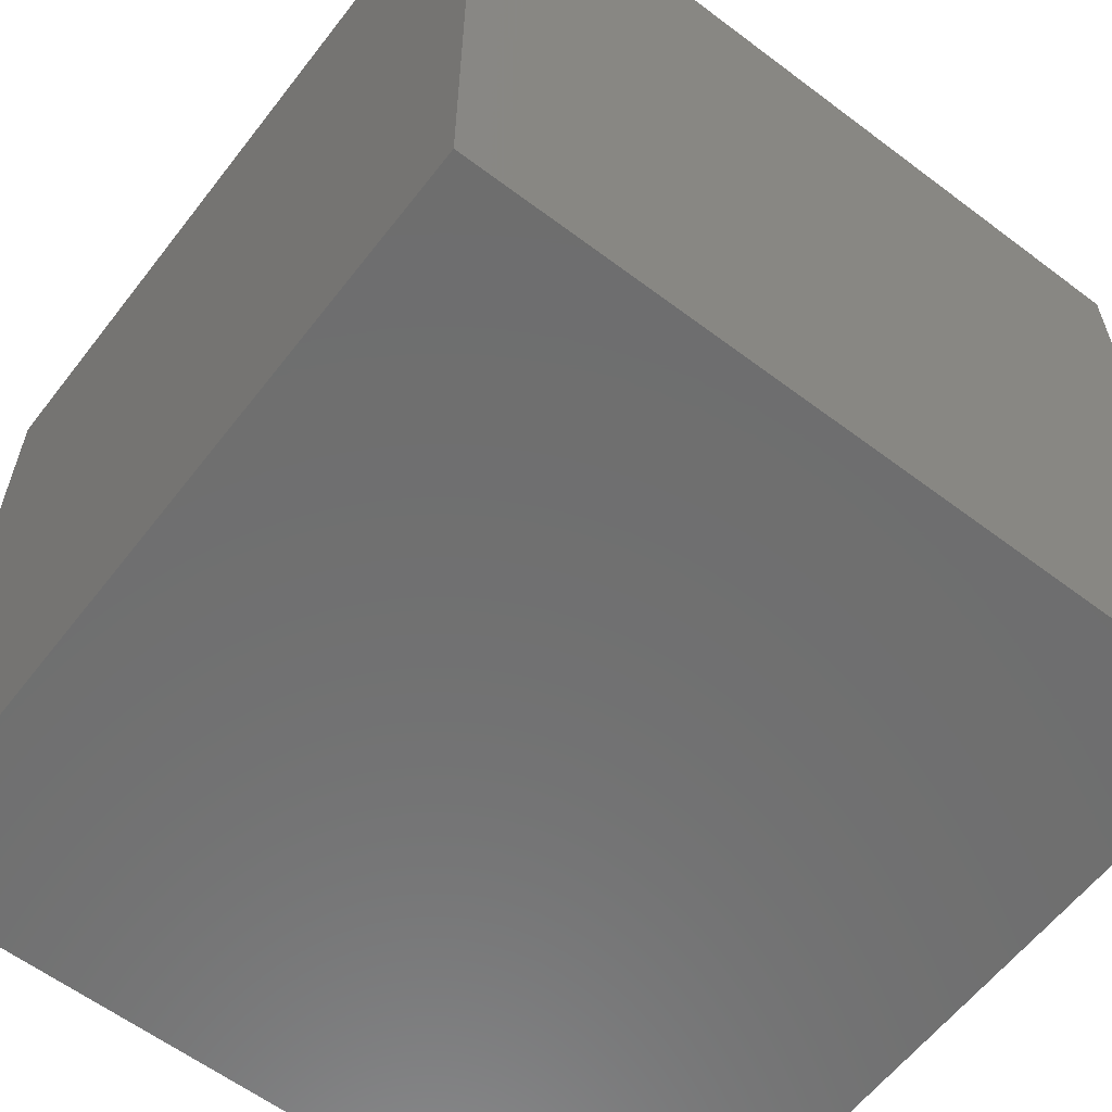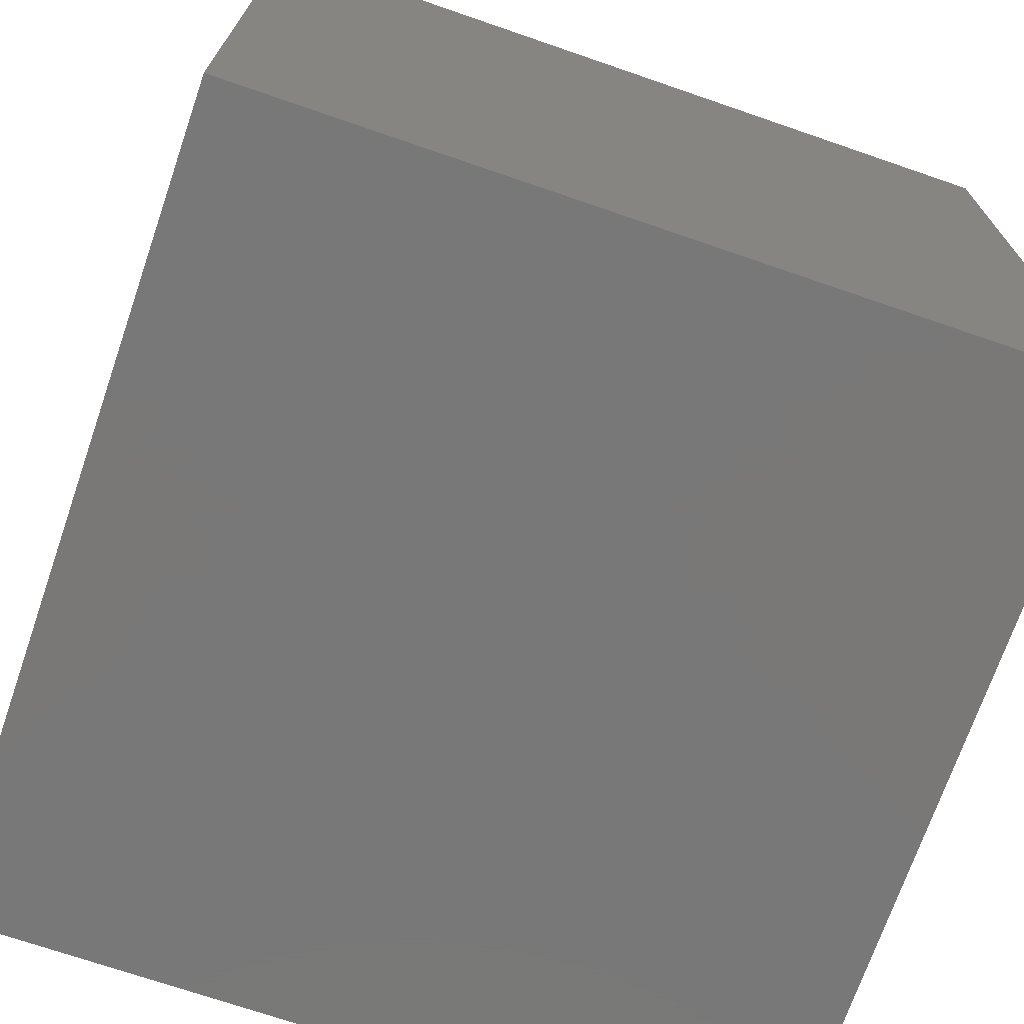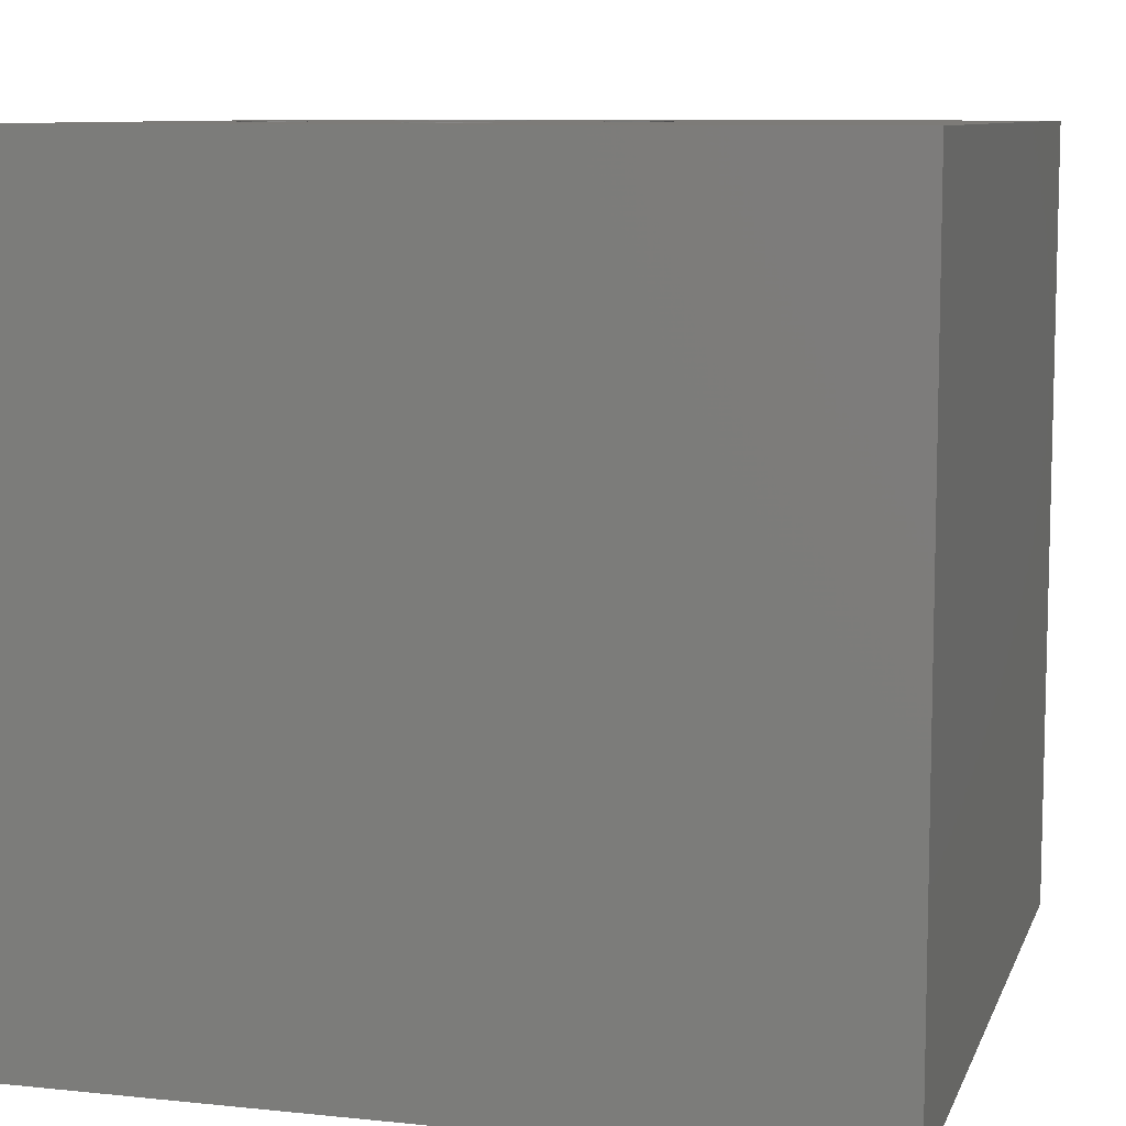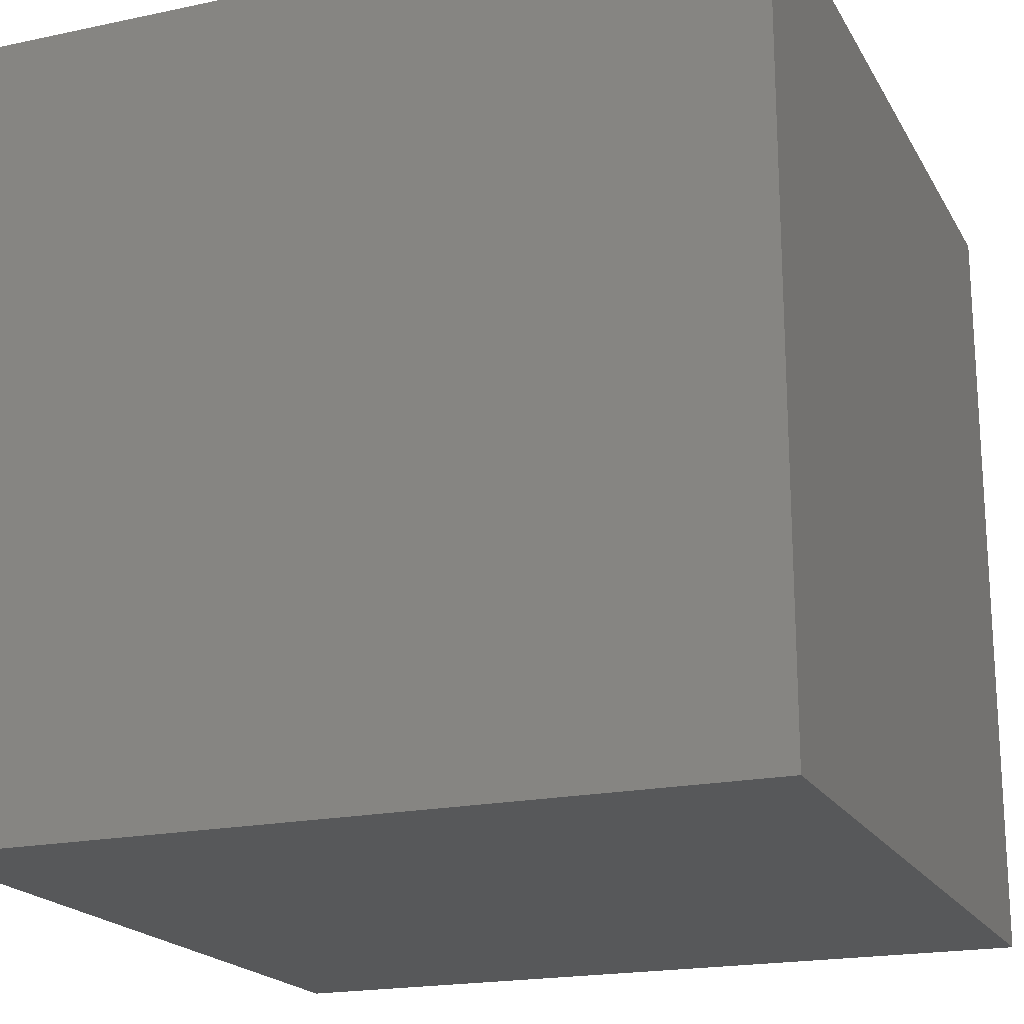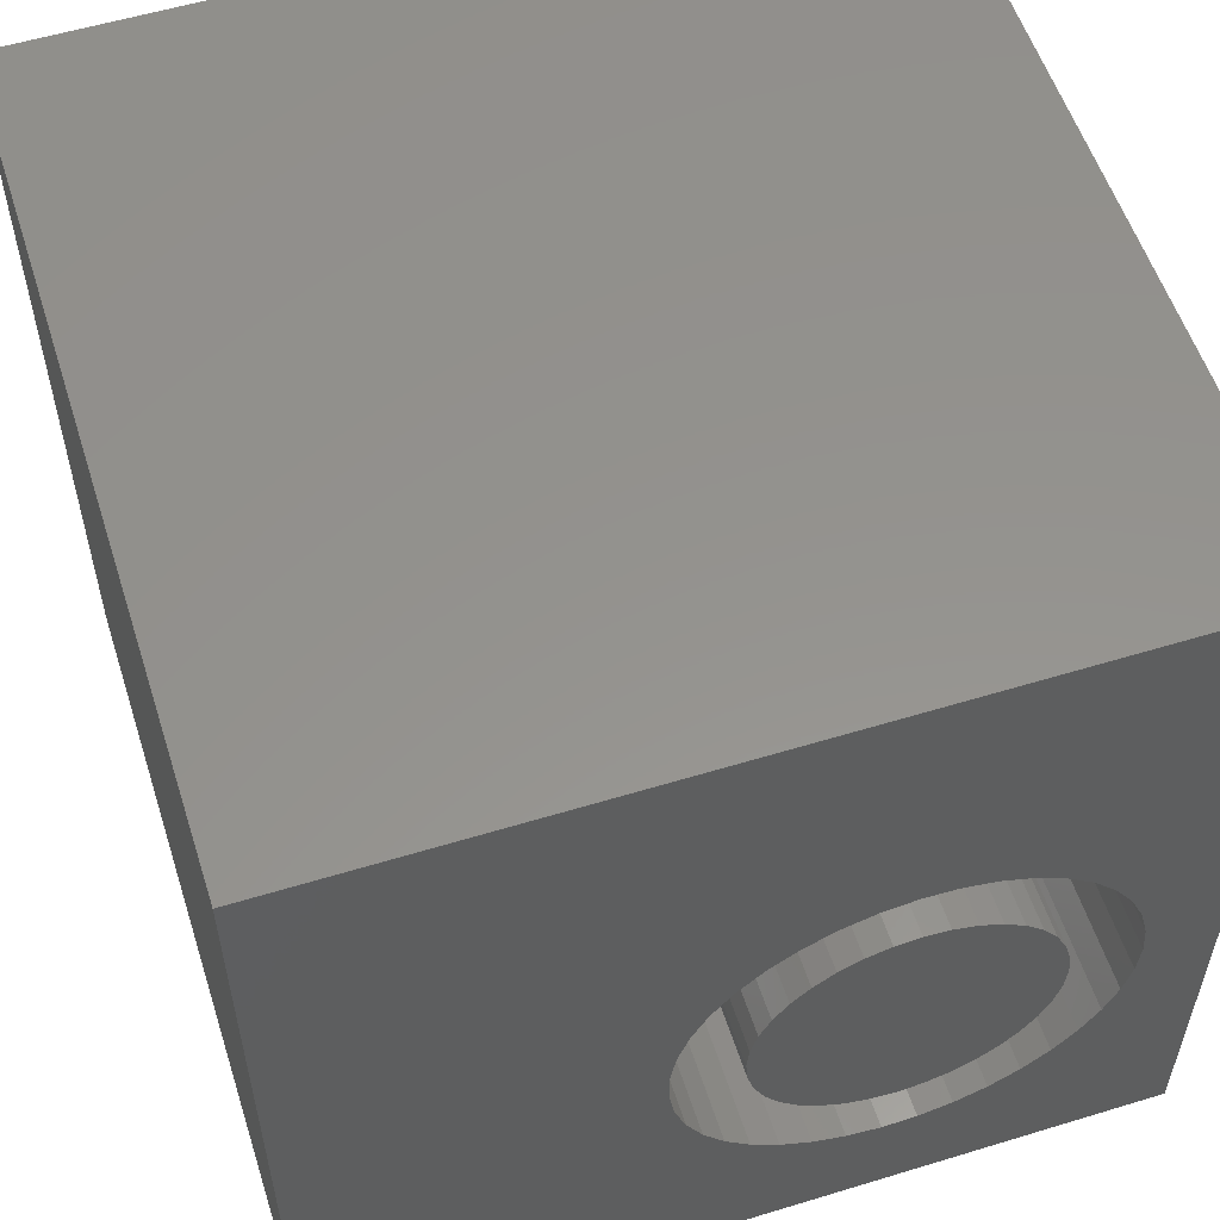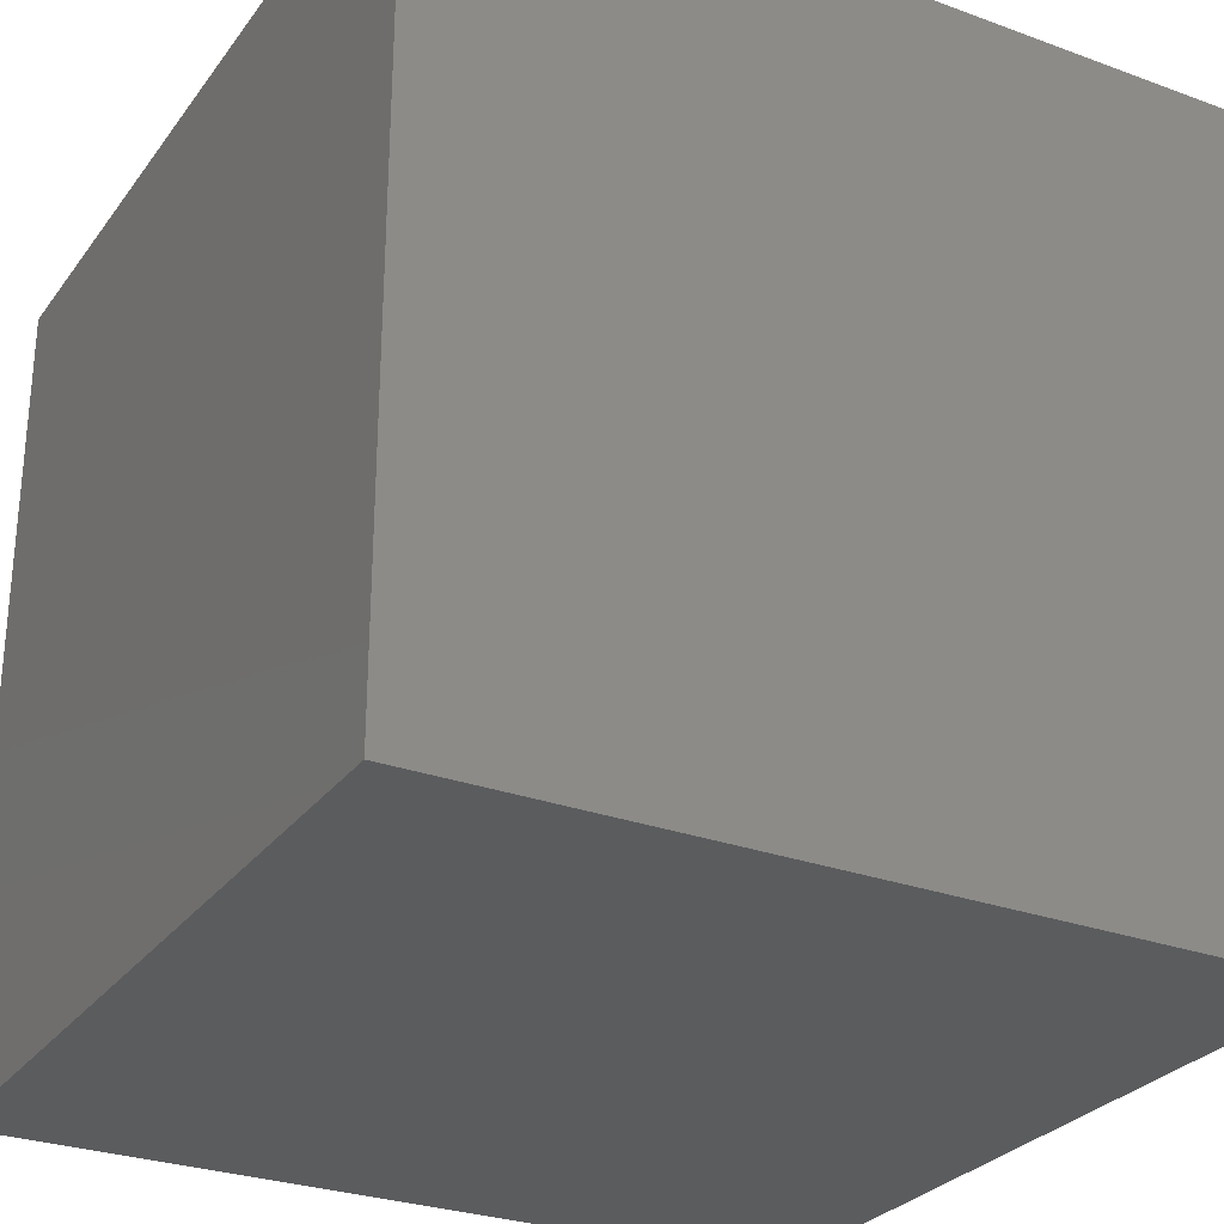
<metadata>
{"format":"stl","ext":"stl","renderer":"f3d","projection":"perspective","resolution":1024,"background":"white","views":[{"elev":-60.4,"azim":-127.6,"up":"+Y"},{"elev":-71.3,"azim":-109.0,"up":"+Z"},{"elev":8.9,"azim":-164.4,"up":"+Z"},{"elev":-19.5,"azim":111.7,"up":"+Y"},{"elev":56.2,"azim":-17.7,"up":"+Y"},{"elev":-28.4,"azim":-118.9,"up":"+Z"}]}
</metadata>
<code>
# stl→obj: 158 verts, 312 faces
v 0 10 10
v 0 10 0
v 0 0 10
v 0 0 0
v 5.667 1.606 10
v 5.295 1.782 10
v 10 0 10
v 6.47 1.442 10
v 6.062 1.492 10
v 10 10 10
v 9.13 3.996 10
v 9.097 3.586 10
v 8.998 3.187 10
v 8.837 2.808 10
v 8.617 2.461 10
v 8.344 2.153 10
v 8.025 1.892 10
v 7.669 1.687 10
v 4.957 2.016 10
v 4.66 2.301 10
v 4.413 2.63 10
v 7.285 1.541 10
v 6.881 1.459 10
v 6.47 6.551 10
v 6.881 6.534 10
v 7.285 6.452 10
v 8.344 5.84 10
v 8.617 5.532 10
v 8.837 5.184 10
v 7.669 6.306 10
v 8.025 6.1 10
v 8.998 4.806 10
v 9.097 4.406 10
v 4.025 3.791 10
v 4.025 4.202 10
v 4.091 4.608 10
v 6.062 6.501 10
v 5.667 6.387 10
v 4.222 2.994 10
v 4.091 3.385 10
v 4.222 4.998 10
v 4.413 5.363 10
v 4.66 5.691 10
v 4.957 5.976 10
v 5.295 6.21 10
v 10 10 0
v 10 0 0
v 9.097 3.586 2.707
v 9.13 3.996 2.707
v 9.097 4.406 2.707
v 8.998 4.806 2.707
v 8.837 5.184 2.707
v 8.617 5.532 2.707
v 8.344 5.84 2.707
v 8.025 6.1 2.707
v 7.669 6.306 2.707
v 7.285 6.452 2.707
v 6.881 6.534 2.707
v 6.47 6.551 2.707
v 6.062 6.501 2.707
v 5.667 6.387 2.707
v 5.295 6.21 2.707
v 4.957 5.976 2.707
v 4.66 5.691 2.707
v 4.413 5.363 2.707
v 4.222 4.998 2.707
v 4.091 4.608 2.707
v 4.025 4.202 2.707
v 4.025 3.791 2.707
v 4.091 3.385 2.707
v 4.222 2.994 2.707
v 4.413 2.63 2.707
v 4.66 2.301 2.707
v 4.957 2.016 2.707
v 5.295 1.782 2.707
v 5.667 1.606 2.707
v 6.062 1.492 2.707
v 6.47 1.442 2.707
v 6.881 1.459 2.707
v 7.285 1.541 2.707
v 7.669 1.687 2.707
v 8.025 1.892 2.707
v 8.344 2.153 2.707
v 8.617 2.461 2.707
v 8.837 2.808 2.707
v 8.998 3.187 2.707
v 7.168 2.362 2.707
v 7.443 2.49 2.707
v 7.691 2.664 2.707
v 7.906 2.878 2.707
v 8.08 3.127 2.707
v 8.208 3.401 2.707
v 8.286 3.694 2.707
v 8.313 3.996 2.707
v 8.286 4.298 2.707
v 8.208 4.591 2.707
v 8.08 4.866 2.707
v 7.906 5.114 2.707
v 7.691 5.329 2.707
v 7.443 5.503 2.707
v 7.168 5.631 2.707
v 6.875 5.709 2.707
v 6.573 5.736 2.707
v 6.271 5.709 2.707
v 5.978 5.631 2.707
v 5.704 5.503 2.707
v 5.455 5.329 2.707
v 5.241 5.114 2.707
v 5.067 4.866 2.707
v 4.939 4.591 2.707
v 4.86 4.298 2.707
v 4.834 3.996 2.707
v 4.86 3.694 2.707
v 4.939 3.401 2.707
v 5.067 3.127 2.707
v 5.241 2.878 2.707
v 5.455 2.664 2.707
v 5.704 2.49 2.707
v 5.978 2.362 2.707
v 6.271 2.283 2.707
v 6.573 2.257 2.707
v 6.875 2.283 2.707
v 8.313 3.996 10
v 8.286 3.694 10
v 8.208 3.401 10
v 8.08 3.127 10
v 7.906 2.878 10
v 7.691 2.664 10
v 7.443 2.49 10
v 7.168 2.362 10
v 6.875 2.283 10
v 6.573 2.257 10
v 6.271 2.283 10
v 5.978 2.362 10
v 5.704 2.49 10
v 5.455 2.664 10
v 5.241 2.878 10
v 5.067 3.127 10
v 4.939 3.401 10
v 4.86 3.694 10
v 4.834 3.996 10
v 4.86 4.298 10
v 4.939 4.591 10
v 5.067 4.866 10
v 5.241 5.114 10
v 5.455 5.329 10
v 5.704 5.503 10
v 5.978 5.631 10
v 6.271 5.709 10
v 6.573 5.736 10
v 6.875 5.709 10
v 7.168 5.631 10
v 7.443 5.503 10
v 7.691 5.329 10
v 7.906 5.114 10
v 8.08 4.866 10
v 8.208 4.591 10
v 8.286 4.298 10
f 1 2 3
f 3 2 4
f 5 6 3
f 7 8 3
f 3 8 9
f 3 9 5
f 10 11 7
f 7 11 12
f 12 13 7
f 7 13 14
f 7 14 15
f 15 16 7
f 7 16 17
f 7 17 18
f 6 19 3
f 3 19 20
f 3 20 21
f 18 22 7
f 7 22 23
f 7 23 8
f 24 25 10
f 10 25 26
f 27 28 10
f 10 28 29
f 26 30 10
f 10 30 31
f 10 31 27
f 29 32 10
f 10 32 33
f 10 33 11
f 3 34 1
f 1 34 35
f 1 35 36
f 24 10 37
f 37 10 1
f 37 1 38
f 21 39 3
f 3 39 40
f 3 40 34
f 36 41 1
f 1 41 42
f 1 42 43
f 43 44 1
f 1 44 45
f 1 45 38
f 46 10 47
f 47 10 7
f 2 46 4
f 4 46 47
f 10 46 1
f 1 46 2
f 47 7 4
f 4 7 3
f 48 11 49
f 49 11 33
f 49 33 50
f 50 33 32
f 50 32 51
f 51 32 29
f 51 29 52
f 52 29 28
f 52 28 53
f 53 28 27
f 53 27 54
f 54 27 31
f 54 31 55
f 55 31 30
f 55 30 56
f 56 30 26
f 56 26 57
f 57 26 25
f 57 25 58
f 58 25 24
f 58 24 59
f 59 24 37
f 59 37 60
f 60 37 38
f 60 38 61
f 61 38 45
f 61 45 62
f 62 45 44
f 62 44 63
f 63 44 43
f 63 43 64
f 64 43 42
f 64 42 65
f 65 42 41
f 65 41 66
f 66 41 36
f 66 36 67
f 67 36 35
f 67 35 68
f 68 35 34
f 68 34 69
f 69 34 40
f 69 40 70
f 70 40 39
f 70 39 71
f 71 39 21
f 71 21 72
f 72 21 20
f 72 20 73
f 73 20 19
f 73 19 74
f 74 19 6
f 74 6 75
f 75 6 5
f 75 5 76
f 76 5 9
f 76 9 77
f 77 9 8
f 77 8 78
f 78 8 23
f 78 23 79
f 79 23 22
f 79 22 80
f 80 22 18
f 80 18 81
f 81 18 17
f 81 17 82
f 82 17 16
f 82 16 83
f 83 16 15
f 83 15 84
f 84 15 14
f 84 14 85
f 85 14 13
f 85 13 86
f 86 13 12
f 86 12 48
f 48 12 11
f 87 81 88
f 88 81 82
f 88 82 89
f 89 82 83
f 89 83 90
f 90 83 84
f 90 84 91
f 91 84 85
f 91 85 92
f 92 85 86
f 92 86 93
f 93 86 48
f 93 48 94
f 94 48 49
f 94 49 95
f 95 49 50
f 95 50 96
f 96 50 51
f 96 51 97
f 97 51 52
f 97 52 98
f 98 52 53
f 98 53 99
f 53 54 99
f 99 54 55
f 99 55 100
f 100 55 56
f 100 56 101
f 101 56 57
f 101 57 102
f 102 57 58
f 102 58 103
f 103 58 59
f 103 59 104
f 104 59 60
f 104 60 105
f 105 60 61
f 105 61 106
f 106 61 62
f 106 62 107
f 107 62 63
f 107 63 108
f 108 63 64
f 108 64 109
f 109 64 65
f 109 65 110
f 110 65 66
f 110 66 111
f 66 67 111
f 111 67 68
f 111 68 112
f 112 68 69
f 112 69 113
f 113 69 70
f 113 70 114
f 114 70 71
f 114 71 115
f 115 71 72
f 115 72 116
f 116 72 73
f 116 73 117
f 117 73 74
f 117 74 118
f 118 74 75
f 118 75 119
f 119 75 76
f 119 76 120
f 120 76 77
f 120 77 121
f 121 77 78
f 121 78 122
f 122 78 79
f 122 79 87
f 87 79 80
f 87 80 81
f 95 123 94
f 94 123 124
f 94 124 93
f 93 124 125
f 93 125 92
f 92 125 126
f 92 126 91
f 91 126 127
f 91 127 90
f 90 127 128
f 90 128 89
f 89 128 129
f 89 129 88
f 88 129 130
f 88 130 87
f 87 130 131
f 87 131 122
f 122 131 132
f 122 132 121
f 121 132 133
f 121 133 120
f 120 133 134
f 120 134 119
f 119 134 135
f 119 135 118
f 118 135 136
f 118 136 117
f 117 136 137
f 117 137 116
f 116 137 138
f 116 138 115
f 115 138 139
f 115 139 114
f 114 139 140
f 114 140 113
f 113 140 141
f 113 141 112
f 112 141 142
f 112 142 111
f 111 142 143
f 111 143 110
f 110 143 144
f 110 144 109
f 109 144 145
f 109 145 108
f 108 145 146
f 108 146 107
f 107 146 147
f 107 147 106
f 106 147 148
f 106 148 105
f 105 148 149
f 105 149 104
f 104 149 150
f 104 150 103
f 103 150 151
f 103 151 102
f 102 151 152
f 102 152 101
f 101 152 153
f 101 153 100
f 100 153 154
f 100 154 99
f 99 154 155
f 99 155 98
f 98 155 156
f 98 156 97
f 97 156 157
f 97 157 96
f 96 157 158
f 96 158 95
f 95 158 123
f 148 131 149
f 149 131 130
f 149 124 123
f 148 147 131
f 131 147 146
f 131 146 145
f 145 144 131
f 131 144 143
f 131 143 142
f 136 135 137
f 137 135 134
f 137 134 133
f 130 129 149
f 149 129 128
f 149 128 127
f 142 141 131
f 131 141 140
f 131 140 139
f 139 138 131
f 131 138 137
f 131 137 132
f 132 137 133
f 127 126 149
f 149 126 125
f 149 125 124
f 123 158 149
f 149 158 157
f 149 157 156
f 156 155 149
f 149 155 154
f 149 154 153
f 153 152 149
f 149 152 151
f 149 151 150

</code>
